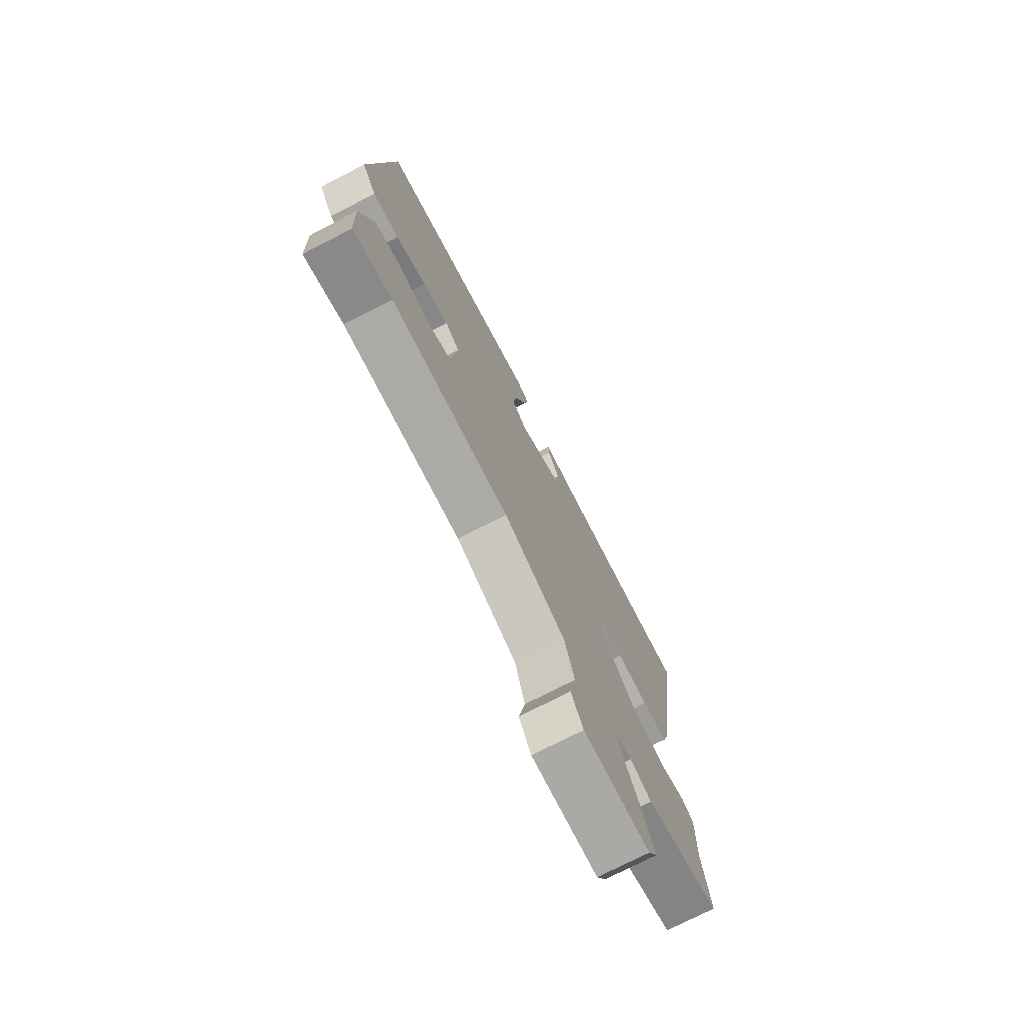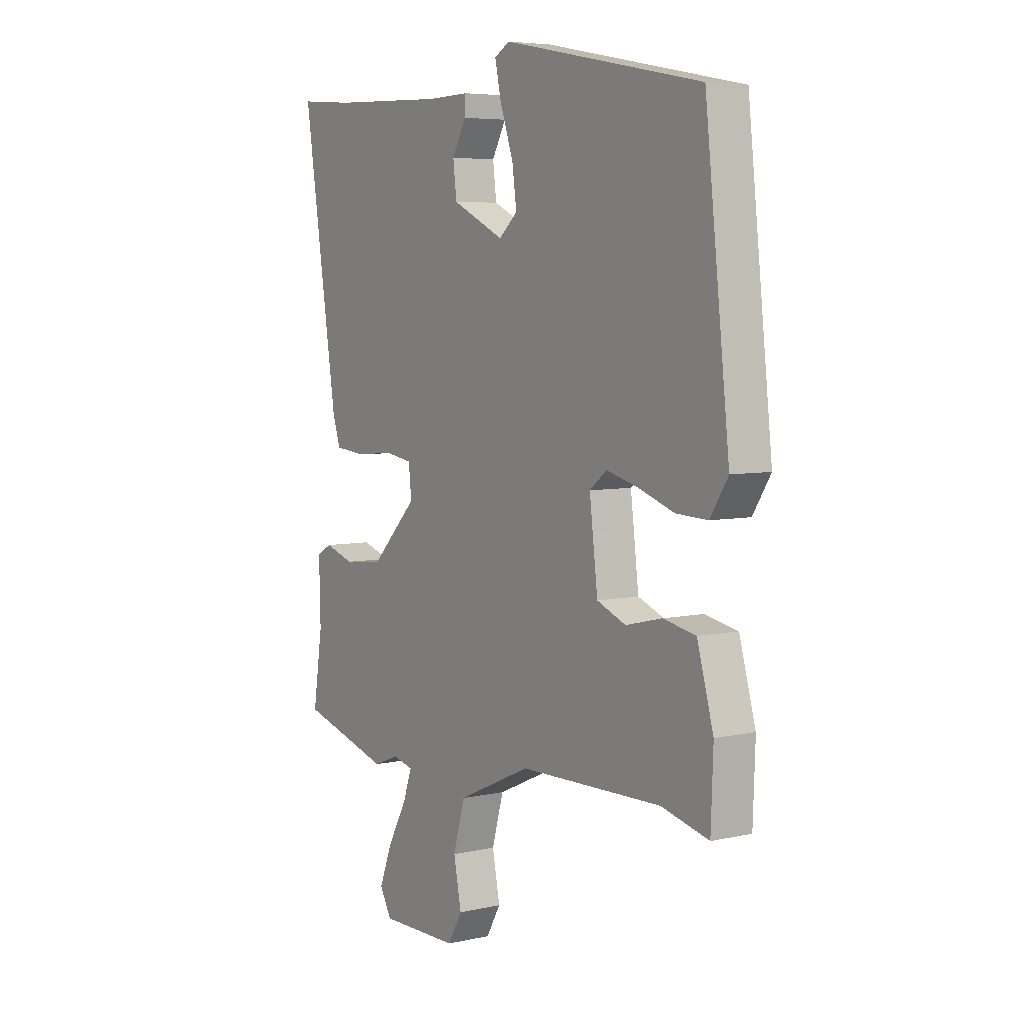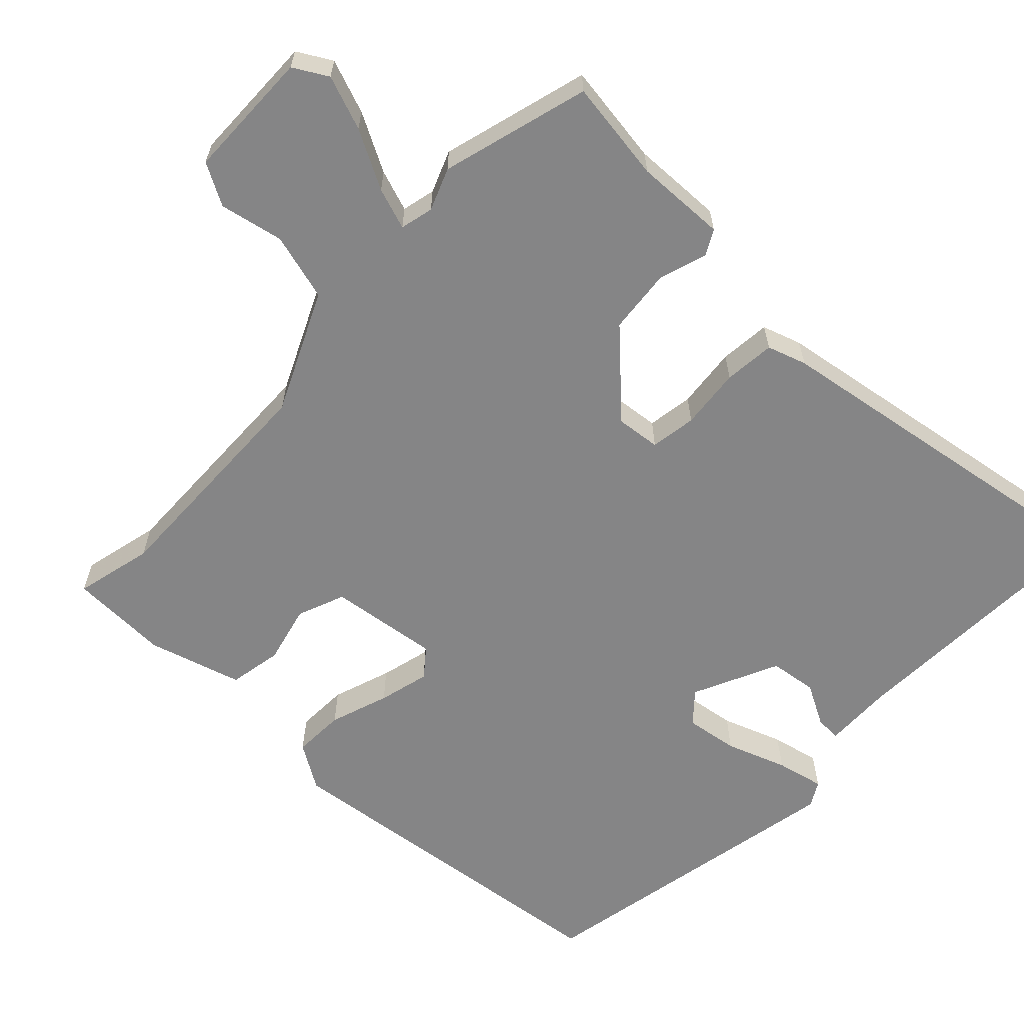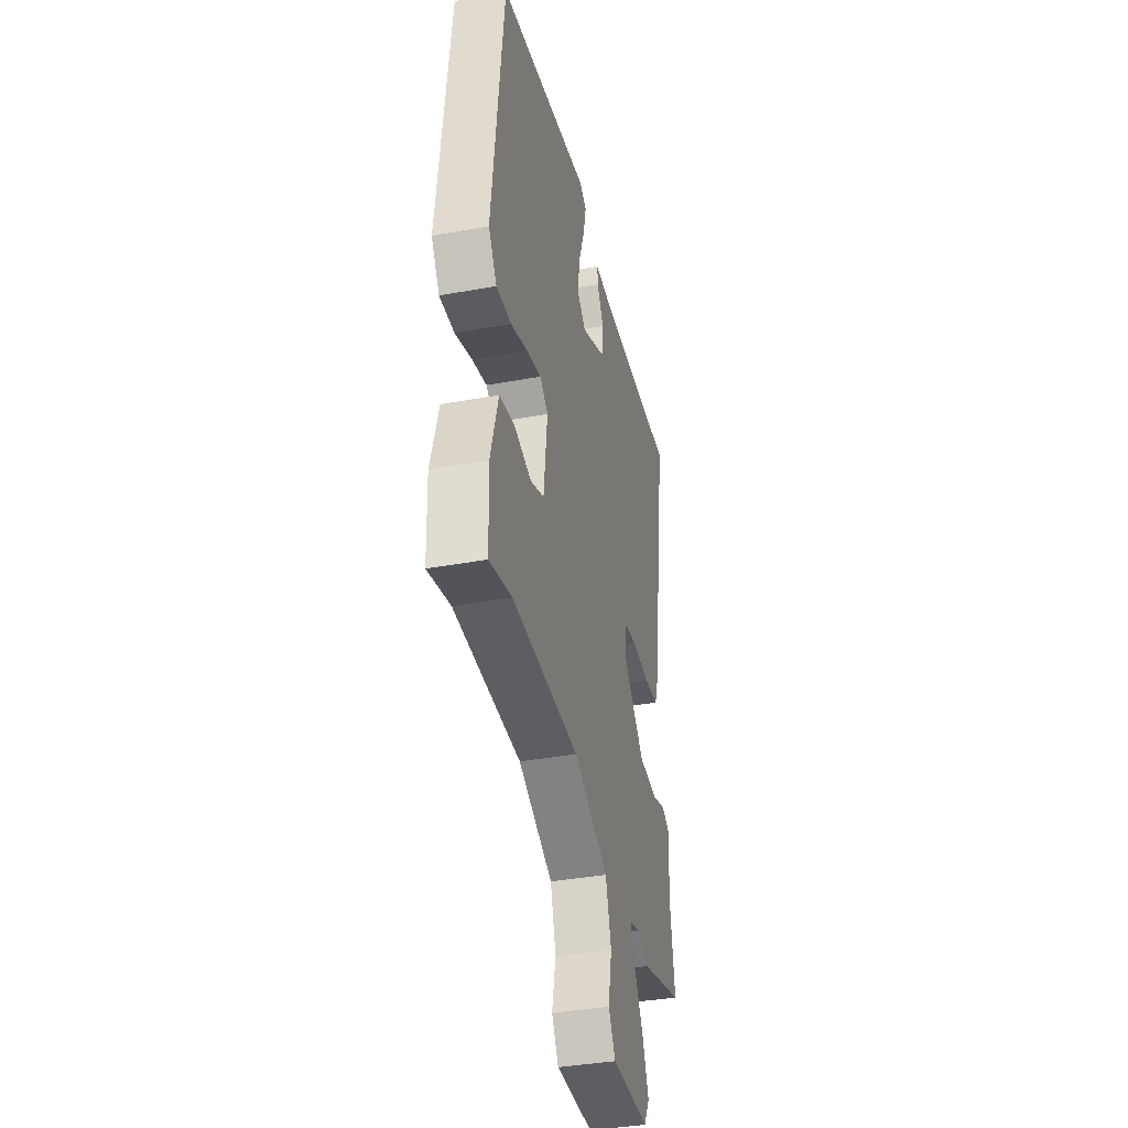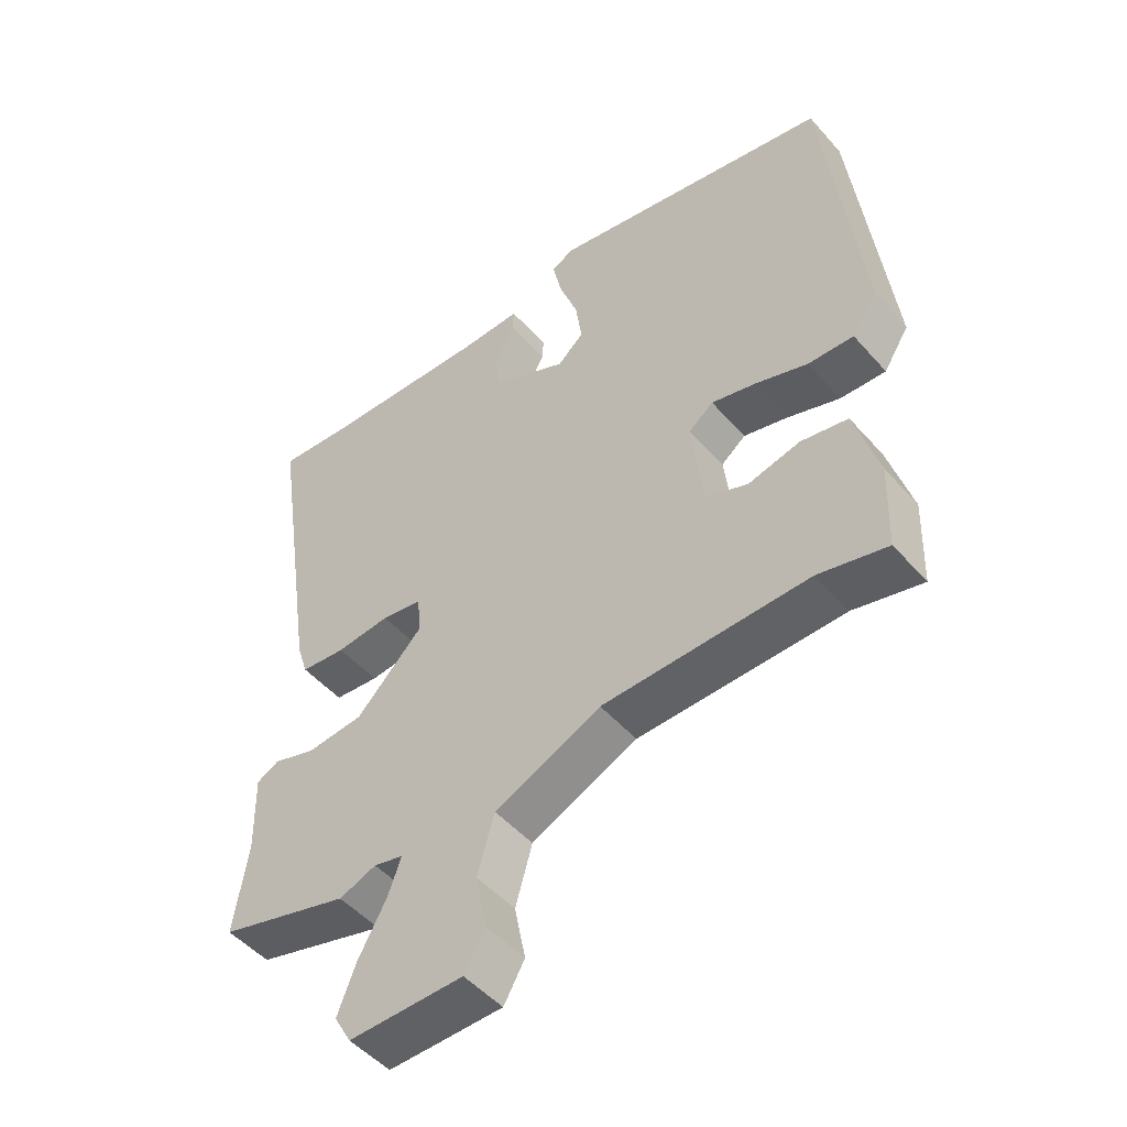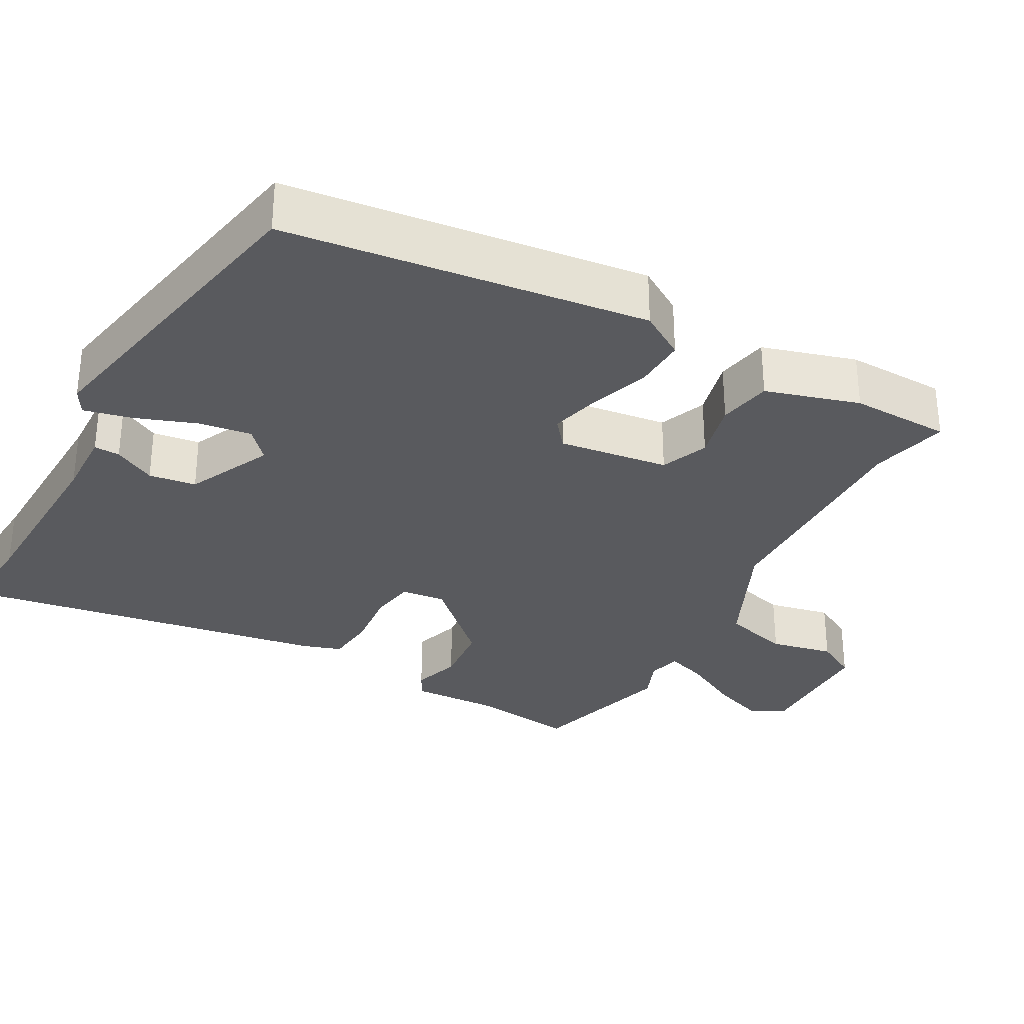
<metadata>
{"format":"obj","ext":"obj","renderer":"f3d","projection":"perspective","resolution":1024,"background":"white","views":[{"elev":-75.1,"azim":117.1,"up":"+Z"},{"elev":5.7,"azim":55.9,"up":"+Z"},{"elev":-61.9,"azim":-133.2,"up":"+Y"},{"elev":-37.7,"azim":103.2,"up":"+Z"},{"elev":-49.8,"azim":39.5,"up":"+Z"},{"elev":-31.3,"azim":61.7,"up":"+Y"}]}
</metadata>
<code>
v -0.534 0.07 0.503
v -0.413 0.07 0.493
v -0.159 0.07 0.482
v -0.066 0.07 0.484
v -0.068 0.07 0.449
v -0.099 0.07 0.393
v -0.091 0.07 0.329
v 0.024 0.07 0.274
v 0.065 0.07 0.31
v 0.055 0.07 0.382
v 0.026 0.07 0.464
v 0.012 0.07 0.529
v 0.046 0.07 0.548
v 0.485 0.07 0.46
v 0.539 0.07 -0.028
v 0.5 0.07 -0.089
v 0.43 0.07 -0.086
v 0.35 0.07 -0.058
v 0.281 0.07 -0.04
v 0.243 0.07 -0.07
v 0.261 0.07 -0.219
v 0.325 0.07 -0.245
v 0.405 0.07 -0.226
v 0.477 0.07 -0.24
v 0.513 0.07 -0.367
v 0.508 0.07 -0.502
v 0.403 0.07 -0.476
v 0.088 0.07 -0.482
v -0.075 0.07 -0.556
v -0.101 0.07 -0.647
v -0.084 0.07 -0.733
v -0.116 0.07 -0.789
v -0.291 0.07 -0.791
v -0.317 0.07 -0.745
v -0.289 0.07 -0.672
v -0.246 0.07 -0.594
v -0.226 0.07 -0.538
v -0.271 0.07 -0.527
v -0.328 0.07 -0.549
v -0.528 0.07 -0.492
v -0.507 0.07 -0.354
v -0.51 0.07 -0.231
v -0.476 0.07 -0.213
v -0.411 0.07 -0.234
v -0.324 0.07 -0.226
v -0.221 0.07 -0.121
v -0.227 0.07 -0.061
v -0.289 0.07 -0.051
v -0.372 0.07 -0.059
v -0.441 0.07 -0.052
v -0.458 0.07 0.001
v -0.534 0 0.503
v -0.413 0 0.493
v -0.159 0 0.482
v -0.066 0 0.484
v -0.068 0 0.449
v -0.099 0 0.393
v -0.091 0 0.329
v 0.024 0 0.274
v 0.065 0 0.31
v 0.055 0 0.382
v 0.026 0 0.464
v 0.012 0 0.529
v 0.046 0 0.548
v 0.485 0 0.46
v 0.539 0 -0.028
v 0.5 0 -0.089
v 0.43 0 -0.086
v 0.35 0 -0.058
v 0.281 0 -0.04
v 0.243 0 -0.07
v 0.261 0 -0.219
v 0.325 0 -0.245
v 0.405 0 -0.226
v 0.477 0 -0.24
v 0.513 0 -0.367
v 0.508 0 -0.502
v 0.403 0 -0.476
v 0.088 0 -0.482
v -0.075 0 -0.556
v -0.101 0 -0.647
v -0.084 0 -0.733
v -0.116 0 -0.789
v -0.291 0 -0.791
v -0.317 0 -0.745
v -0.289 0 -0.672
v -0.246 0 -0.594
v -0.226 0 -0.538
v -0.271 0 -0.527
v -0.328 0 -0.549
v -0.528 0 -0.492
v -0.507 0 -0.354
v -0.51 0 -0.231
v -0.476 0 -0.213
v -0.411 0 -0.234
v -0.324 0 -0.226
v -0.221 0 -0.121
v -0.227 0 -0.061
v -0.289 0 -0.051
v -0.372 0 -0.059
v -0.441 0 -0.052
v -0.458 0 0.001
f 48 49 50 51
f 47 48 51 1
f 41 42 43 44
f 41 44 45
f 38 39 40 41
f 37 38 41 45
f 33 34 35 36
f 33 36 37
f 30 31 32 33
f 29 30 33 37
f 28 29 37 45
f 24 25 26 27
f 22 23 24 27
f 21 22 27 28
f 20 21 28 45
f 15 16 17 18
f 15 18 19
f 14 15 19
f 10 11 12 13
f 9 10 13 14
f 8 9 14 19
f 3 4 5 6
f 2 3 6 7
f 47 1 2 7
f 46 47 7 8
f 19 20 45 46
f 8 19 46
f 102 101 100 99
f 52 102 99 98
f 95 94 93 92
f 96 95 92
f 92 91 90 89
f 96 92 89 88
f 87 86 85 84
f 88 87 84
f 84 83 82 81
f 88 84 81 80
f 96 88 80 79
f 78 77 76 75
f 78 75 74 73
f 79 78 73 72
f 96 79 72 71
f 69 68 67 66
f 70 69 66
f 70 66 65
f 64 63 62 61
f 65 64 61 60
f 70 65 60 59
f 57 56 55 54
f 58 57 54 53
f 58 53 52 98
f 59 58 98 97
f 97 96 71 70
f 97 70 59
f 1 52 53 2
f 2 53 54 3
f 3 54 55 4
f 4 55 56 5
f 5 56 57 6
f 6 57 58 7
f 7 58 59 8
f 8 59 60 9
f 9 60 61 10
f 10 61 62 11
f 11 62 63 12
f 12 63 64 13
f 13 64 65 14
f 14 65 66 15
f 15 66 67 16
f 16 67 68 17
f 17 68 69 18
f 18 69 70 19
f 19 70 71 20
f 20 71 72 21
f 21 72 73 22
f 22 73 74 23
f 23 74 75 24
f 24 75 76 25
f 25 76 77 26
f 26 77 78 27
f 27 78 79 28
f 28 79 80 29
f 29 80 81 30
f 30 81 82 31
f 31 82 83 32
f 32 83 84 33
f 33 84 85 34
f 34 85 86 35
f 35 86 87 36
f 36 87 88 37
f 37 88 89 38
f 38 89 90 39
f 39 90 91 40
f 40 91 92 41
f 41 92 93 42
f 42 93 94 43
f 43 94 95 44
f 44 95 96 45
f 45 96 97 46
f 46 97 98 47
f 47 98 99 48
f 48 99 100 49
f 49 100 101 50
f 50 101 102 51
f 51 102 52 1

</code>
